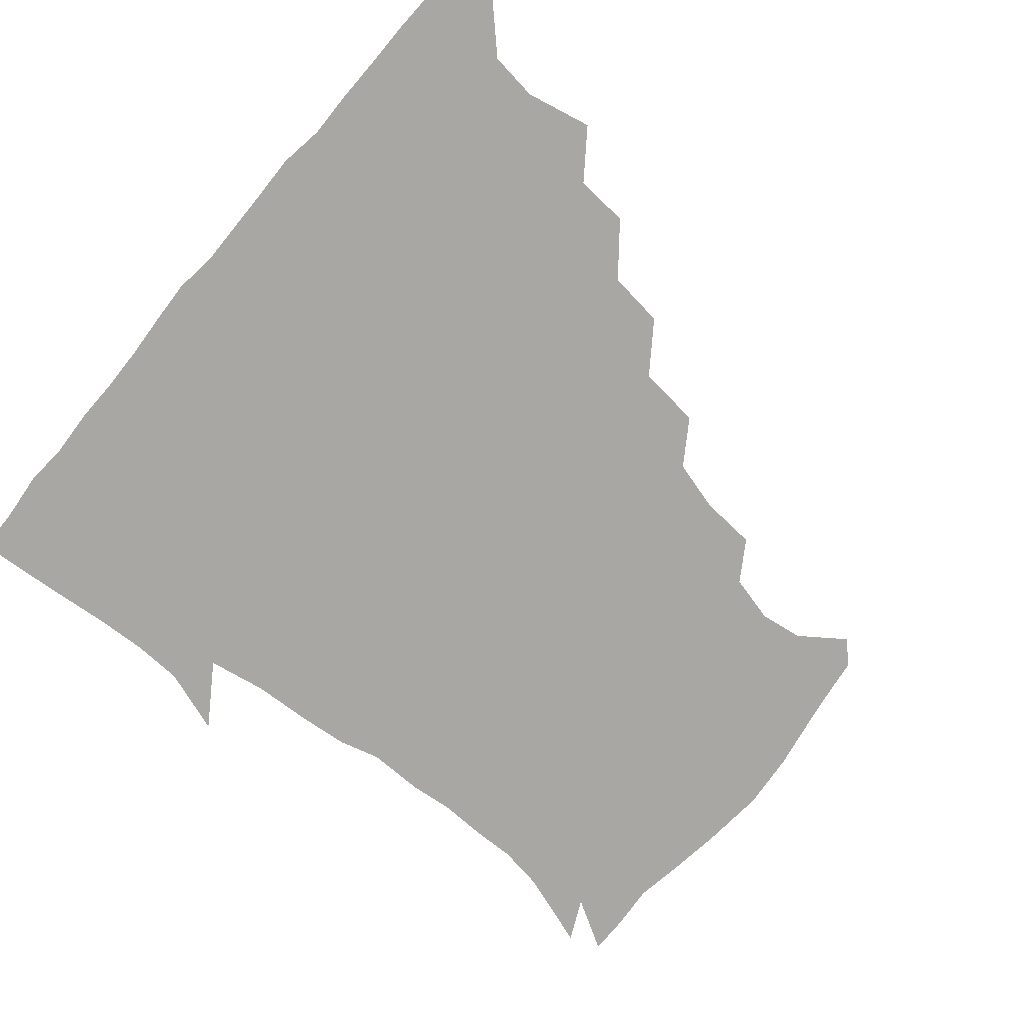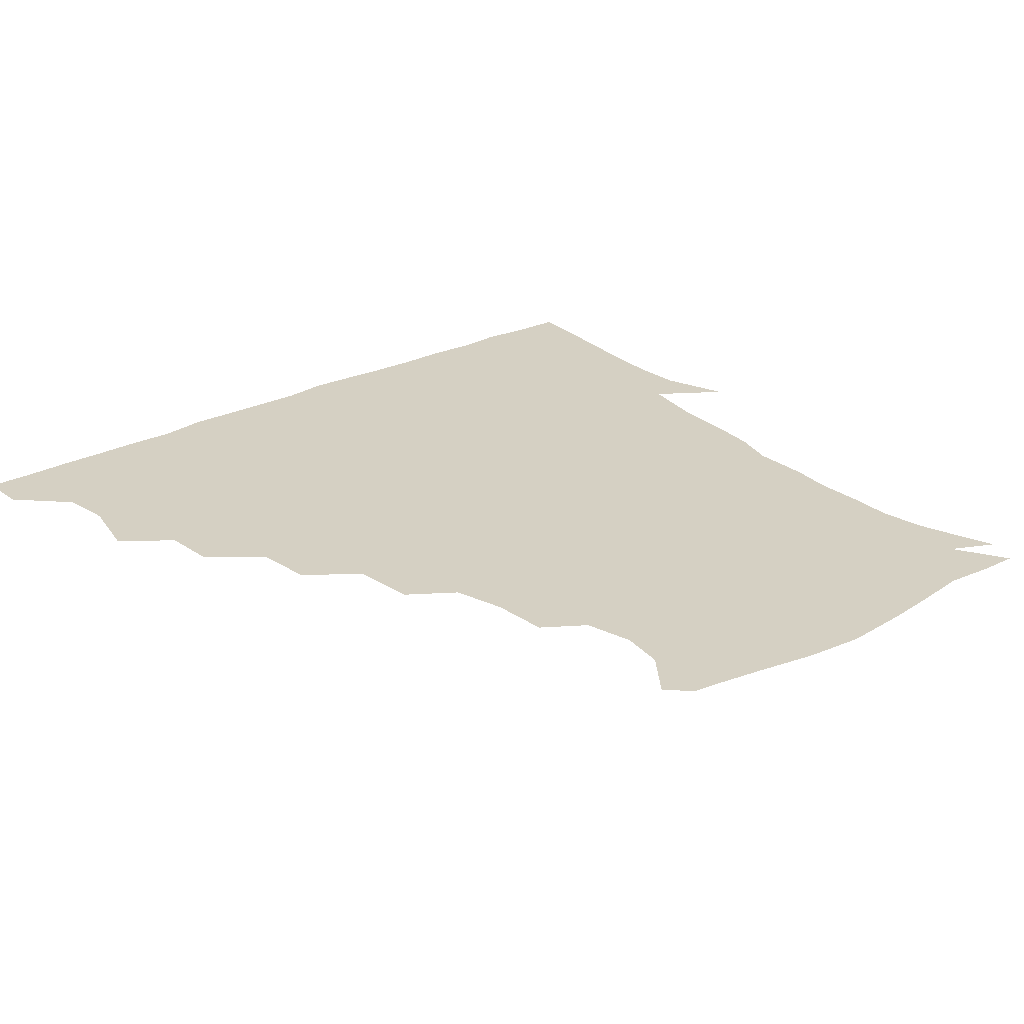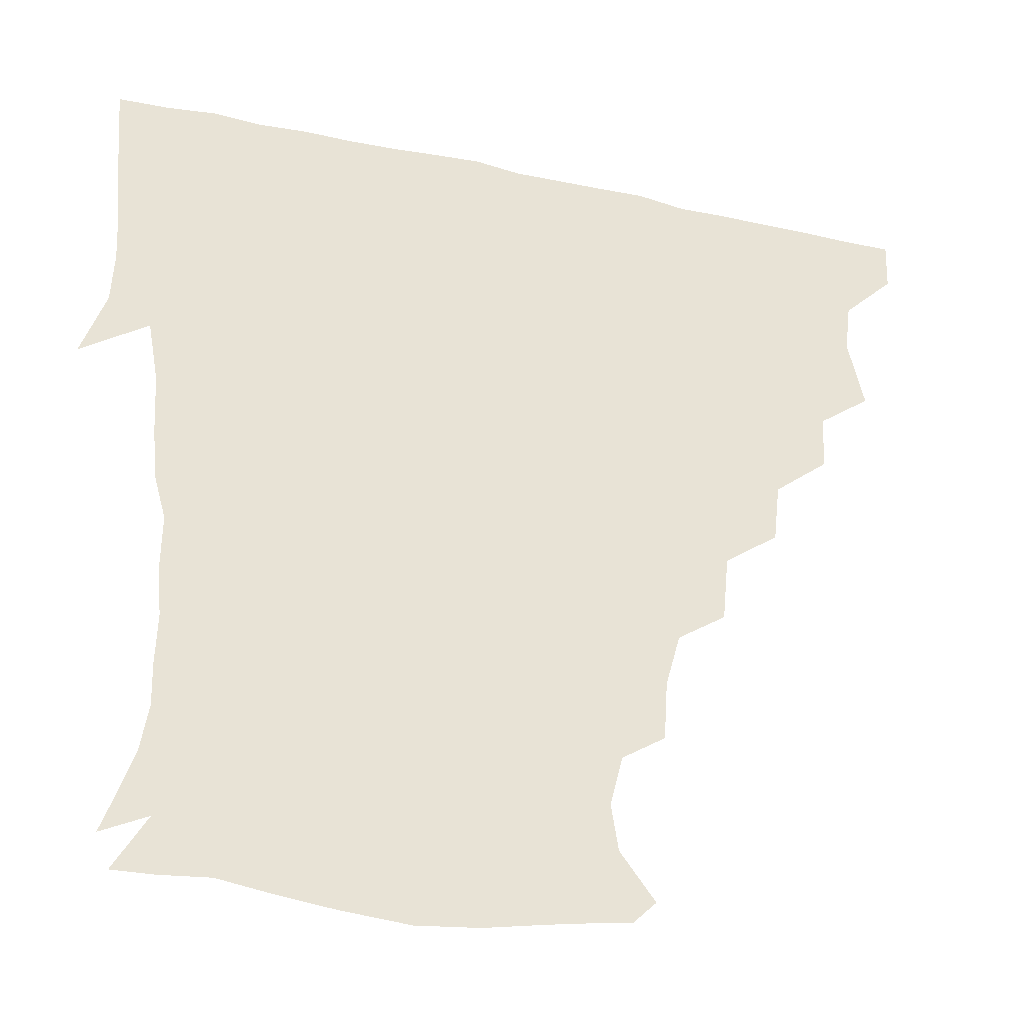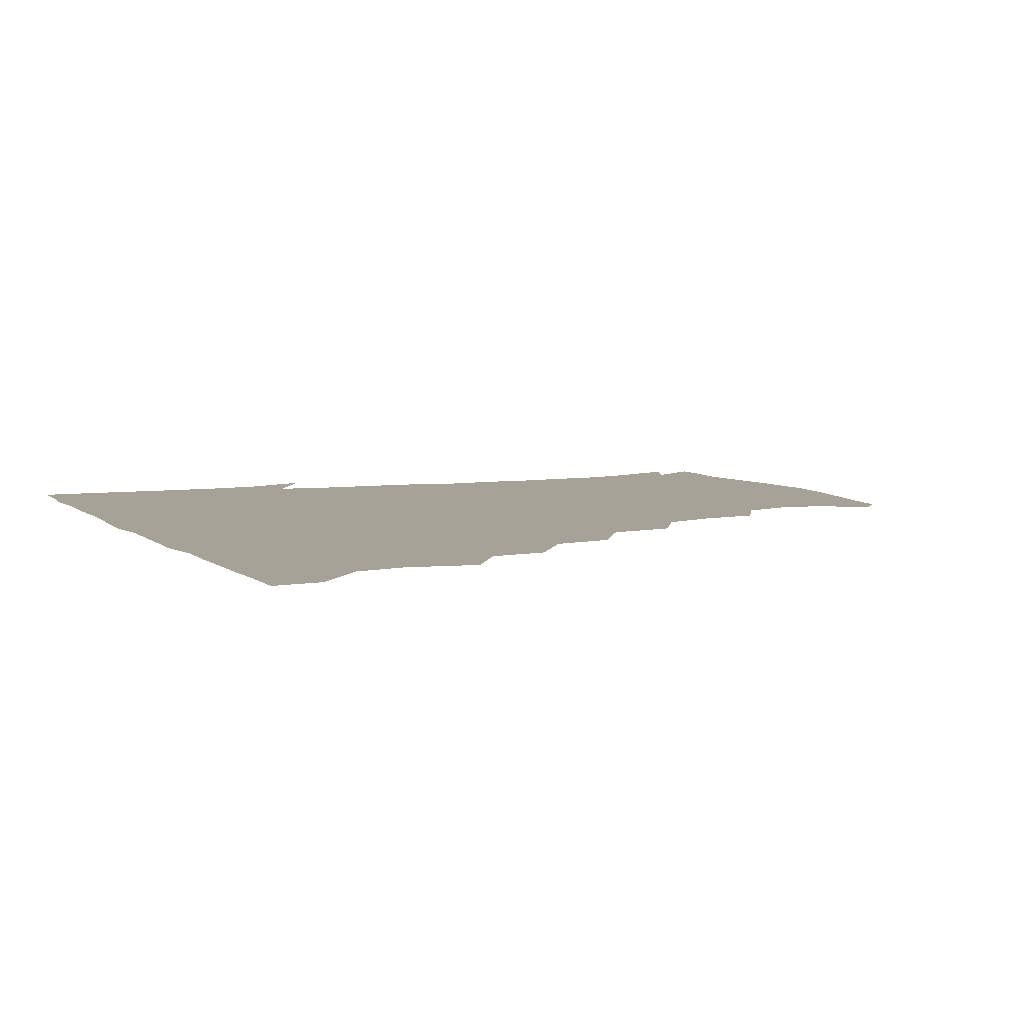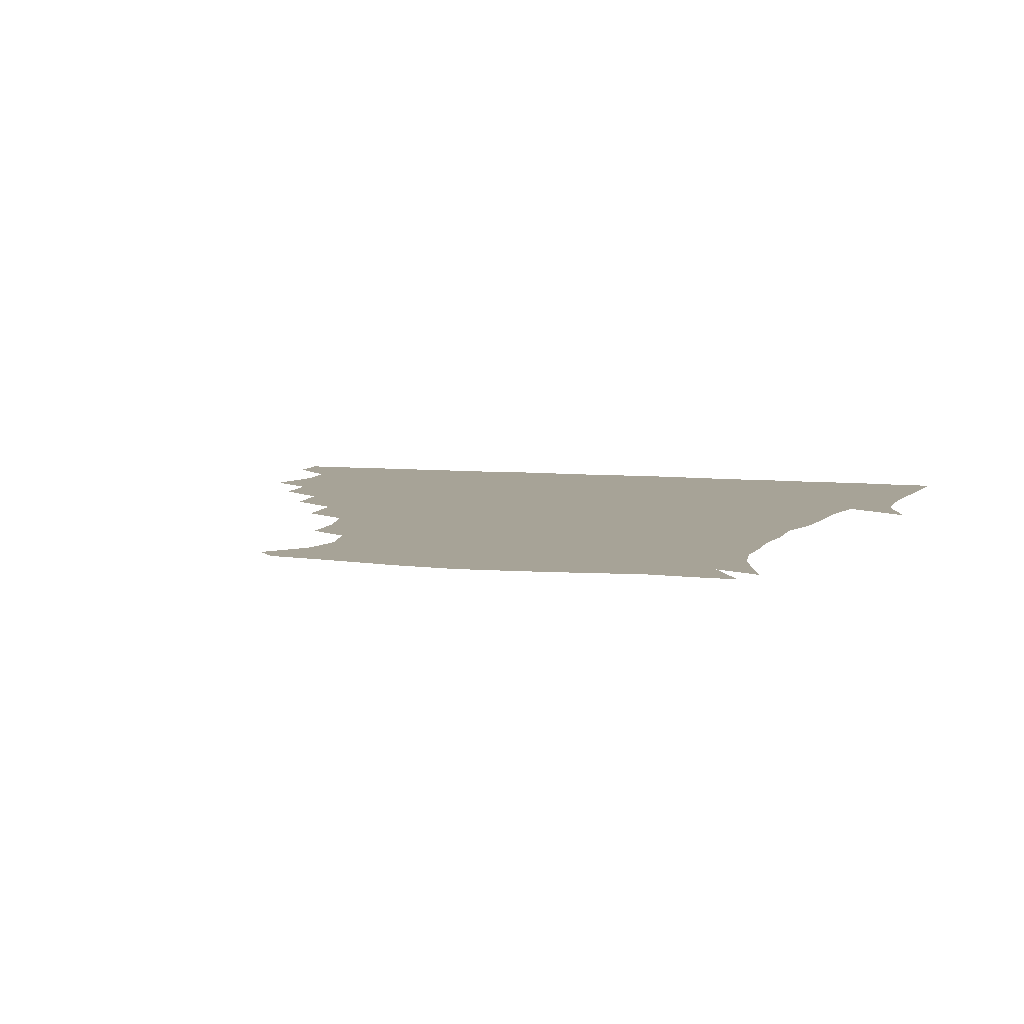
<metadata>
{"format":"obj","ext":"obj","renderer":"f3d","projection":"perspective","resolution":1024,"background":"white","views":[{"elev":-74.6,"azim":-130.1,"up":"+Z"},{"elev":26.2,"azim":-39.0,"up":"+Z"},{"elev":-35.0,"azim":163.8,"up":"+Y"},{"elev":6.4,"azim":-115.6,"up":"+Z"},{"elev":6.7,"azim":17.7,"up":"+Z"}]}
</metadata>
<code>
v 436.3 405.1 0
v 435.7 421 0
v 449.4 350.9 0
v 454.3 373.1 0
v 452.3 389.3 0
v 452 405.3 0
v 451.3 420.8 0
v 466.7 321.2 0
v 465.4 339.1 0
v 469.2 360.8 0
v 469 376.1 0
v 467.6 390.7 0
v 466.8 405.8 0
v 466.3 421.3 0
v 485.6 288.7 0
v 483.5 307.7 0
v 484.5 330.3 0
v 482.8 345.3 0
v 484.2 362.6 0
v 483.4 376.9 0
v 482.5 391.2 0
v 481.8 406 0
v 481.4 421.2 0
v 504.6 255.4 0
v 502.5 276.6 0
v 499.3 295.8 0
v 499.2 316.3 0
v 499.4 333.2 0
v 499.4 349.1 0
v 498 362.4 0
v 497.7 376.9 0
v 497.1 391.3 0
v 496.8 405.7 0
v 496.3 421.4 0
v 525.5 209.4 0
v 524.2 228.3 0
v 519.6 245.3 0
v 516.9 265.9 0
v 515.4 283.5 0
v 513.4 299.2 0
v 512.9 316.1 0
v 513.7 334.3 0
v 513.3 348.7 0
v 512.7 362.5 0
v 512.2 376.8 0
v 511.8 391.3 0
v 511.5 406.3 0
v 511.4 421 0
v 530 155.5 0
v 540.7 170.2 0
v 542.9 184.6 0
v 539 200.6 0
v 536.8 221.5 0
v 533.9 236 0
v 531.4 253.5 0
v 529.6 269 0
v 529.4 288 0
v 528.7 303.6 0
v 528.7 319.5 0
v 528.1 334 0
v 527.8 348.2 0
v 527.6 362.6 0
v 526.7 376.8 0
v 526.8 391.2 0
v 526.4 406.2 0
v 526.5 423.2 0
v 537.2 148.2 0
v 545.5 160.7 0
v 552.2 178.1 0
v 550.8 190.1 0
v 549.2 209.2 0
v 548.5 226.9 0
v 546.2 243.2 0
v 544.5 256.4 0
v 543.9 272.6 0
v 543.5 289.8 0
v 543.2 304.6 0
v 543.3 320.2 0
v 542.2 332.9 0
v 542.6 348.3 0
v 542.6 362.5 0
v 542.4 376.6 0
v 542.1 390.9 0
v 541.3 406.7 0
v 540.9 422.8 0
v 548.3 146.7 0
v 559.7 164 0
v 563 182.8 0
v 562.9 196.9 0
v 561.2 213.9 0
v 561.2 231.5 0
v 559.3 244.5 0
v 558.4 260 0
v 559 275.8 0
v 557.9 289.5 0
v 557.5 304.9 0
v 557.7 320.5 0
v 557.1 333.2 0
v 557.5 348.2 0
v 557.3 362.3 0
v 557.1 376.4 0
v 557.1 390.6 0
v 556.6 405.5 0
v 555.5 422.6 0
v 562.8 144.2 0
v 574.2 166.8 0
v 575.4 182.4 0
v 574.9 199 0
v 575.1 213.3 0
v 573 231.7 0
v 573 244.9 0
v 572.3 259.5 0
v 572.6 276.4 0
v 572.6 291.7 0
v 572.3 305.9 0
v 572.1 319.6 0
v 572.1 333.7 0
v 572.5 348.6 0
v 571.8 362.1 0
v 571.9 376.3 0
v 571.9 390.6 0
v 571.2 405.9 0
v 570.3 422.3 0
v 581.1 140.8 0
v 587.2 166.4 0
v 589.1 184.9 0
v 587.6 200.4 0
v 588.3 218.4 0
v 587.1 232.3 0
v 587.2 245.9 0
v 586.6 260.5 0
v 586.4 278.1 0
v 586.8 292.6 0
v 586.8 305.2 0
v 586.7 319.4 0
v 586.9 334.1 0
v 587.2 348.5 0
v 587.6 362.7 0
v 587.1 376.4 0
v 586.8 390.5 0
v 585.8 406.7 0
v 584.5 424.1 0
v 600.4 139 0
v 600.8 167.4 0
v 602.5 186.3 0
v 602.1 201.6 0
v 601.2 217.9 0
v 600.1 232.3 0
v 601.1 247.4 0
v 601.2 262 0
v 600.6 277.5 0
v 600.8 291.5 0
v 601.3 305 0
v 601.3 320.3 0
v 601.3 333.1 0
v 602.1 349.4 0
v 602 362.8 0
v 601.8 376.7 0
v 601.4 391.2 0
v 600.8 406.2 0
v 598.8 423.3 0
v 621.4 140.8 0
v 616.8 163.1 0
v 615.5 184.5 0
v 615 201.5 0
v 614.4 218.4 0
v 615.1 229.5 0
v 613.9 246.8 0
v 614.5 262 0
v 614.7 276.9 0
v 614.9 291 0
v 615.4 307.3 0
v 615.8 320 0
v 616.3 335.3 0
v 616.3 349.5 0
v 616.7 362.8 0
v 617 376.8 0
v 616.9 390.9 0
v 616 405.8 0
v 613.8 422.3 0
v 639.2 143 0
v 631.7 163.9 0
v 628.3 185.2 0
v 627.8 201.8 0
v 627 218 0
v 628.1 232.5 0
v 628.2 247.3 0
v 628.5 260.9 0
v 628.7 275.4 0
v 629.4 290.1 0
v 629.5 305.4 0
v 629.8 321.2 0
v 630.7 335.1 0
v 630.9 348.5 0
v 631.3 363.1 0
v 631.7 377.1 0
v 631.8 391.1 0
v 631.1 405.7 0
v 629 421.8 0
v 655.7 145.6 0
v 646.7 163.8 0
v 641 184.5 0
v 640.4 200.5 0
v 639.9 216.6 0
v 641.2 229.1 0
v 640.6 246 0
v 641.8 260.1 0
v 642.7 273.5 0
v 643 289.4 0
v 643.2 305.8 0
v 644.4 319 0
v 644.4 336 0
v 645.2 348.8 0
v 645.7 363.5 0
v 646.2 377.5 0
v 647 391.2 0
v 646.5 405.3 0
v 643.9 422.1 0
v 671.3 144.3 0
v 659.8 164.3 0
v 655.2 180.3 0
v 652.4 197.8 0
v 651.6 214.5 0
v 652.7 228.8 0
v 653.5 242.5 0
v 654.3 257.6 0
v 655.5 272.2 0
v 656 288.3 0
v 656.9 303.9 0
v 658 319.5 0
v 658.3 335.2 0
v 658.8 349.9 0
v 659.8 363.2 0
v 660.3 377 0
v 661 391.5 0
v 661.2 405.3 0
v 659.8 421.1 0
v 684 144.2 0
v 673.9 161.6 0
v 668.3 177.3 0
v 665.5 191.9 0
v 663.7 208.4 0
v 664.3 222.9 0
v 664.9 237.7 0
v 665.9 253.1 0
v 666.7 269.5 0
v 669.3 283.2 0
v 670.3 299.6 0
v 671.2 317.3 0
v 671.7 335.2 0
v 672.6 348 0
v 673.1 364 0
v 674.3 377.9 0
v 675.1 391.6 0
v 675.5 405.7 0
v 674.5 422.1 0
v 688.1 154.7 0
v 683.9 166.6 0
v 679.1 181.3 0
v 676.9 195.9 0
v 677.2 209.5 0
v 676.8 225.6 0
v 678.3 240.2 0
v 678.2 258.9 0
v 682 272.8 0
v 683.6 289.4 0
v 684.7 309.2 0
v 688.2 328.9 0
v 684.5 347.8 0
v 685.7 362 0
v 687.8 376.1 0
v 689.1 391.2 0
v 690 405.5 0
v 690.5 420.5 0
v 709.2 314.8 0
v 701.7 336.8 0
v 700.9 353.6 0
v 701.8 371 0
v 703.5 388.5 0
v 704.8 404.7 0
v 705.8 420.1 0
f 5 6 1
f 1 6 2
f 6 7 2
f 9 10 3
f 3 10 4
f 10 11 4
f 4 11 5
f 11 12 5
f 5 12 6
f 12 13 6
f 6 13 7
f 13 14 7
f 16 17 8
f 8 17 9
f 17 18 9
f 9 18 10
f 18 19 10
f 10 19 11
f 19 20 11
f 11 20 12
f 20 21 12
f 12 21 13
f 21 22 13
f 13 22 14
f 22 23 14
f 25 26 15
f 15 26 16
f 26 27 16
f 16 27 17
f 27 28 17
f 17 28 18
f 28 29 18
f 18 29 19
f 29 30 19
f 19 30 20
f 30 31 20
f 20 31 21
f 31 32 21
f 21 32 22
f 32 33 22
f 22 33 23
f 33 34 23
f 37 38 24
f 24 38 25
f 38 39 25
f 25 39 26
f 39 40 26
f 26 40 27
f 40 41 27
f 27 41 28
f 41 42 28
f 28 42 29
f 42 43 29
f 29 43 30
f 43 44 30
f 30 44 31
f 44 45 31
f 31 45 32
f 45 46 32
f 32 46 33
f 46 47 33
f 33 47 34
f 47 48 34
f 52 53 35
f 35 53 36
f 53 54 36
f 36 54 37
f 54 55 37
f 37 55 38
f 55 56 38
f 38 56 39
f 56 57 39
f 39 57 40
f 57 58 40
f 40 58 41
f 58 59 41
f 41 59 42
f 59 60 42
f 42 60 43
f 60 61 43
f 43 61 44
f 61 62 44
f 44 62 45
f 62 63 45
f 45 63 46
f 63 64 46
f 46 64 47
f 64 65 47
f 47 65 48
f 65 66 48
f 67 68 49
f 49 68 50
f 68 69 50
f 50 69 51
f 69 70 51
f 51 70 52
f 70 71 52
f 52 71 53
f 71 72 53
f 53 72 54
f 72 73 54
f 54 73 55
f 73 74 55
f 55 74 56
f 74 75 56
f 56 75 57
f 75 76 57
f 57 76 58
f 76 77 58
f 58 77 59
f 77 78 59
f 59 78 60
f 78 79 60
f 60 79 61
f 79 80 61
f 61 80 62
f 80 81 62
f 62 81 63
f 81 82 63
f 63 82 64
f 82 83 64
f 64 83 65
f 83 84 65
f 65 84 66
f 84 85 66
f 67 86 68
f 86 87 68
f 68 87 69
f 87 88 69
f 69 88 70
f 88 89 70
f 70 89 71
f 89 90 71
f 71 90 72
f 90 91 72
f 72 91 73
f 91 92 73
f 73 92 74
f 92 93 74
f 74 93 75
f 93 94 75
f 75 94 76
f 94 95 76
f 76 95 77
f 95 96 77
f 77 96 78
f 96 97 78
f 78 97 79
f 97 98 79
f 79 98 80
f 98 99 80
f 80 99 81
f 99 100 81
f 81 100 82
f 100 101 82
f 82 101 83
f 101 102 83
f 83 102 84
f 102 103 84
f 84 103 85
f 103 104 85
f 86 105 87
f 105 106 87
f 87 106 88
f 106 107 88
f 88 107 89
f 107 108 89
f 89 108 90
f 108 109 90
f 90 109 91
f 109 110 91
f 91 110 92
f 110 111 92
f 92 111 93
f 111 112 93
f 93 112 94
f 112 113 94
f 94 113 95
f 113 114 95
f 95 114 96
f 114 115 96
f 96 115 97
f 115 116 97
f 97 116 98
f 116 117 98
f 98 117 99
f 117 118 99
f 99 118 100
f 118 119 100
f 100 119 101
f 119 120 101
f 101 120 102
f 120 121 102
f 102 121 103
f 121 122 103
f 103 122 104
f 122 123 104
f 105 124 106
f 124 125 106
f 106 125 107
f 125 126 107
f 107 126 108
f 126 127 108
f 108 127 109
f 127 128 109
f 109 128 110
f 128 129 110
f 110 129 111
f 129 130 111
f 111 130 112
f 130 131 112
f 112 131 113
f 131 132 113
f 113 132 114
f 132 133 114
f 114 133 115
f 133 134 115
f 115 134 116
f 134 135 116
f 116 135 117
f 135 136 117
f 117 136 118
f 136 137 118
f 118 137 119
f 137 138 119
f 119 138 120
f 138 139 120
f 120 139 121
f 139 140 121
f 121 140 122
f 140 141 122
f 122 141 123
f 141 142 123
f 124 143 125
f 143 144 125
f 125 144 126
f 144 145 126
f 126 145 127
f 145 146 127
f 127 146 128
f 146 147 128
f 128 147 129
f 147 148 129
f 129 148 130
f 148 149 130
f 130 149 131
f 149 150 131
f 131 150 132
f 150 151 132
f 132 151 133
f 151 152 133
f 133 152 134
f 152 153 134
f 134 153 135
f 153 154 135
f 135 154 136
f 154 155 136
f 136 155 137
f 155 156 137
f 137 156 138
f 156 157 138
f 138 157 139
f 157 158 139
f 139 158 140
f 158 159 140
f 140 159 141
f 159 160 141
f 141 160 142
f 160 161 142
f 143 162 144
f 162 163 144
f 144 163 145
f 163 164 145
f 145 164 146
f 164 165 146
f 146 165 147
f 165 166 147
f 147 166 148
f 166 167 148
f 148 167 149
f 167 168 149
f 149 168 150
f 168 169 150
f 150 169 151
f 169 170 151
f 151 170 152
f 170 171 152
f 152 171 153
f 171 172 153
f 153 172 154
f 172 173 154
f 154 173 155
f 173 174 155
f 155 174 156
f 174 175 156
f 156 175 157
f 175 176 157
f 157 176 158
f 176 177 158
f 158 177 159
f 177 178 159
f 159 178 160
f 178 179 160
f 160 179 161
f 179 180 161
f 162 181 163
f 181 182 163
f 163 182 164
f 182 183 164
f 164 183 165
f 183 184 165
f 165 184 166
f 184 185 166
f 166 185 167
f 185 186 167
f 167 186 168
f 186 187 168
f 168 187 169
f 187 188 169
f 169 188 170
f 188 189 170
f 170 189 171
f 189 190 171
f 171 190 172
f 190 191 172
f 172 191 173
f 191 192 173
f 173 192 174
f 192 193 174
f 174 193 175
f 193 194 175
f 175 194 176
f 194 195 176
f 176 195 177
f 195 196 177
f 177 196 178
f 196 197 178
f 178 197 179
f 197 198 179
f 179 198 180
f 198 199 180
f 181 200 182
f 200 201 182
f 182 201 183
f 201 202 183
f 183 202 184
f 202 203 184
f 184 203 185
f 203 204 185
f 185 204 186
f 204 205 186
f 186 205 187
f 205 206 187
f 187 206 188
f 206 207 188
f 188 207 189
f 207 208 189
f 189 208 190
f 208 209 190
f 190 209 191
f 209 210 191
f 191 210 192
f 210 211 192
f 192 211 193
f 211 212 193
f 193 212 194
f 212 213 194
f 194 213 195
f 213 214 195
f 195 214 196
f 214 215 196
f 196 215 197
f 215 216 197
f 197 216 198
f 216 217 198
f 198 217 199
f 217 218 199
f 200 219 201
f 219 220 201
f 201 220 202
f 220 221 202
f 202 221 203
f 221 222 203
f 203 222 204
f 222 223 204
f 204 223 205
f 223 224 205
f 205 224 206
f 224 225 206
f 206 225 207
f 225 226 207
f 207 226 208
f 226 227 208
f 208 227 209
f 227 228 209
f 209 228 210
f 228 229 210
f 210 229 211
f 229 230 211
f 211 230 212
f 230 231 212
f 212 231 213
f 231 232 213
f 213 232 214
f 232 233 214
f 214 233 215
f 233 234 215
f 215 234 216
f 234 235 216
f 216 235 217
f 235 236 217
f 217 236 218
f 236 237 218
f 219 238 220
f 238 239 220
f 220 239 221
f 239 240 221
f 221 240 222
f 240 241 222
f 222 241 223
f 241 242 223
f 223 242 224
f 242 243 224
f 224 243 225
f 243 244 225
f 225 244 226
f 244 245 226
f 226 245 227
f 245 246 227
f 227 246 228
f 246 247 228
f 228 247 229
f 247 248 229
f 229 248 230
f 248 249 230
f 230 249 231
f 249 250 231
f 231 250 232
f 250 251 232
f 232 251 233
f 251 252 233
f 233 252 234
f 252 253 234
f 234 253 235
f 253 254 235
f 235 254 236
f 254 255 236
f 236 255 237
f 255 256 237
f 239 257 240
f 257 258 240
f 240 258 241
f 258 259 241
f 241 259 242
f 259 260 242
f 242 260 243
f 260 261 243
f 243 261 244
f 261 262 244
f 244 262 245
f 262 263 245
f 245 263 246
f 263 264 246
f 246 264 247
f 264 265 247
f 247 265 248
f 265 266 248
f 248 266 249
f 266 267 249
f 249 267 250
f 267 268 250
f 250 268 251
f 268 269 251
f 251 269 252
f 269 270 252
f 252 270 253
f 270 271 253
f 253 271 254
f 271 272 254
f 254 272 255
f 272 273 255
f 255 273 256
f 273 274 256
f 268 275 269
f 275 276 269
f 269 276 270
f 276 277 270
f 270 277 271
f 277 278 271
f 271 278 272
f 278 279 272
f 272 279 273
f 279 280 273
f 273 280 274
f 280 281 274

</code>
